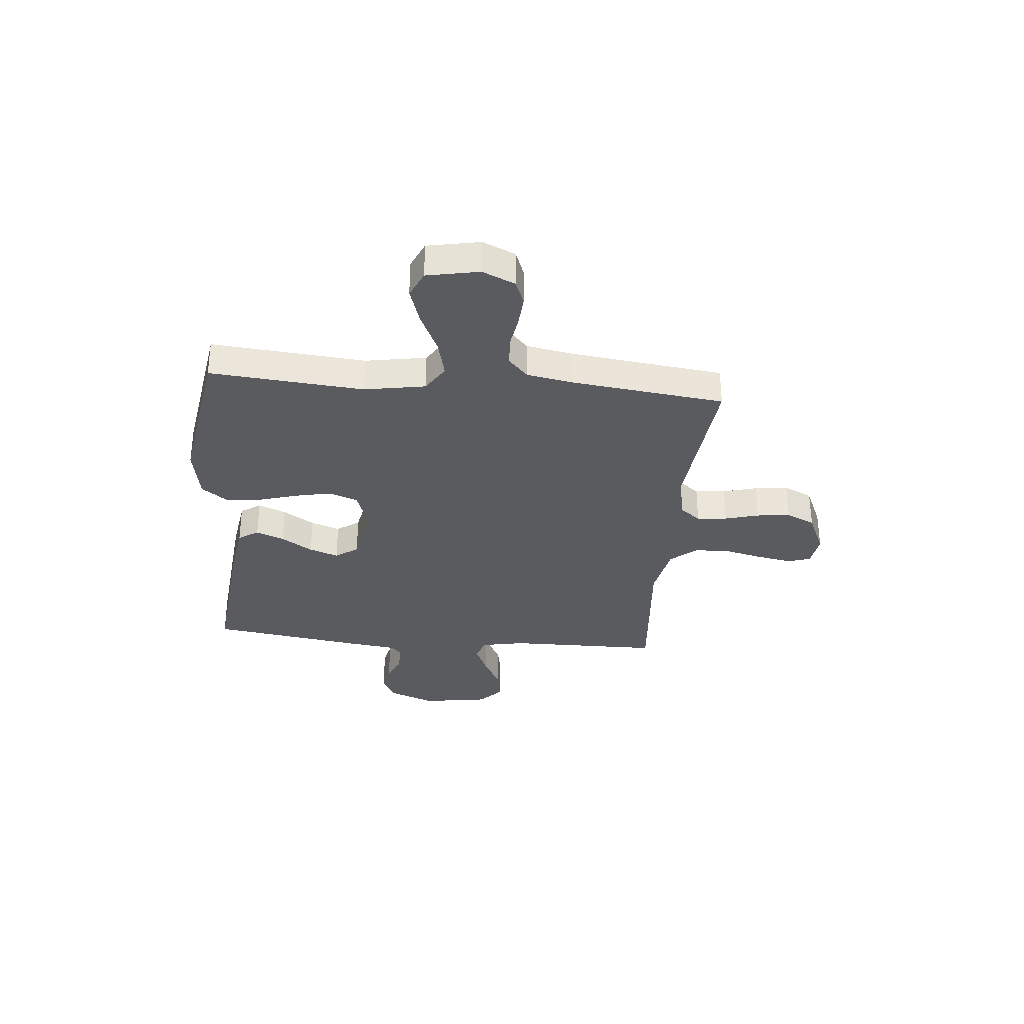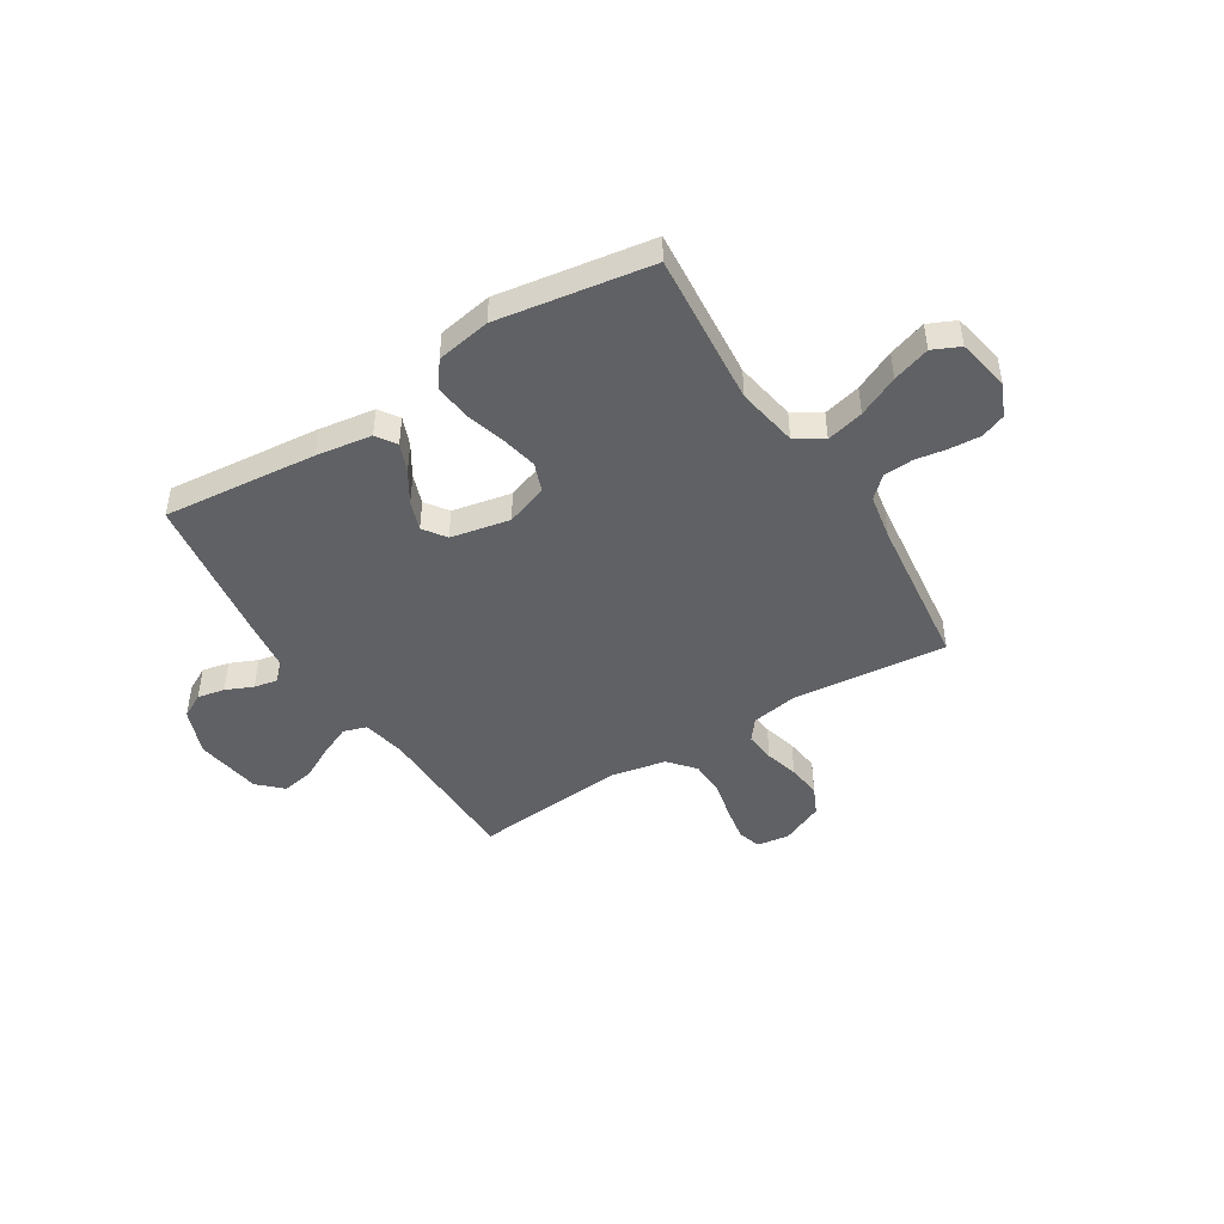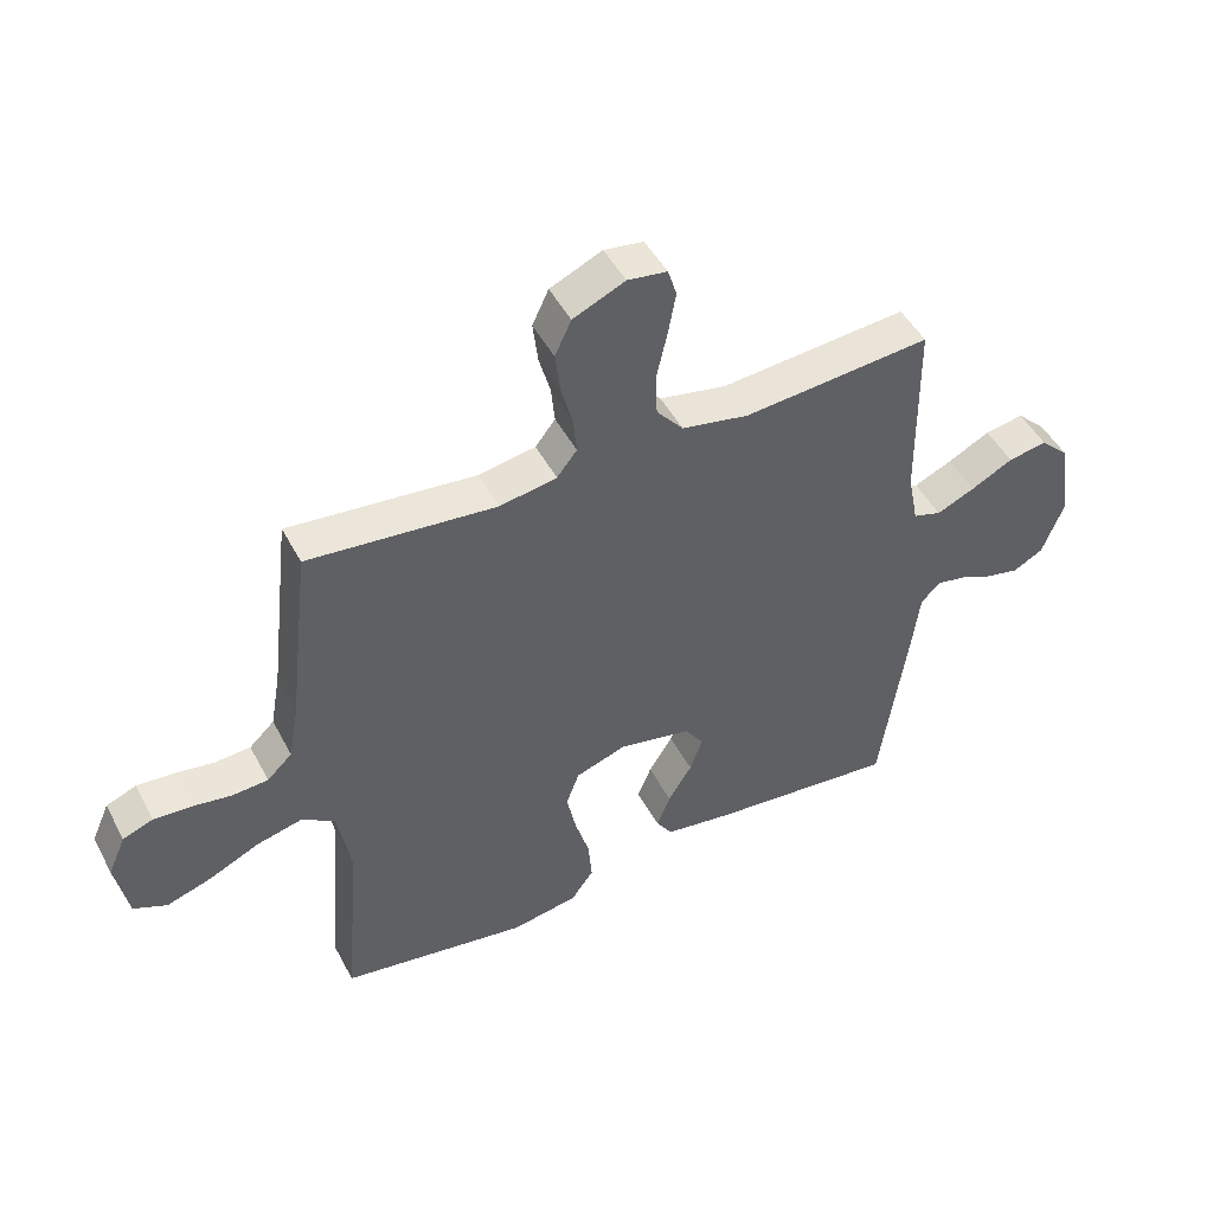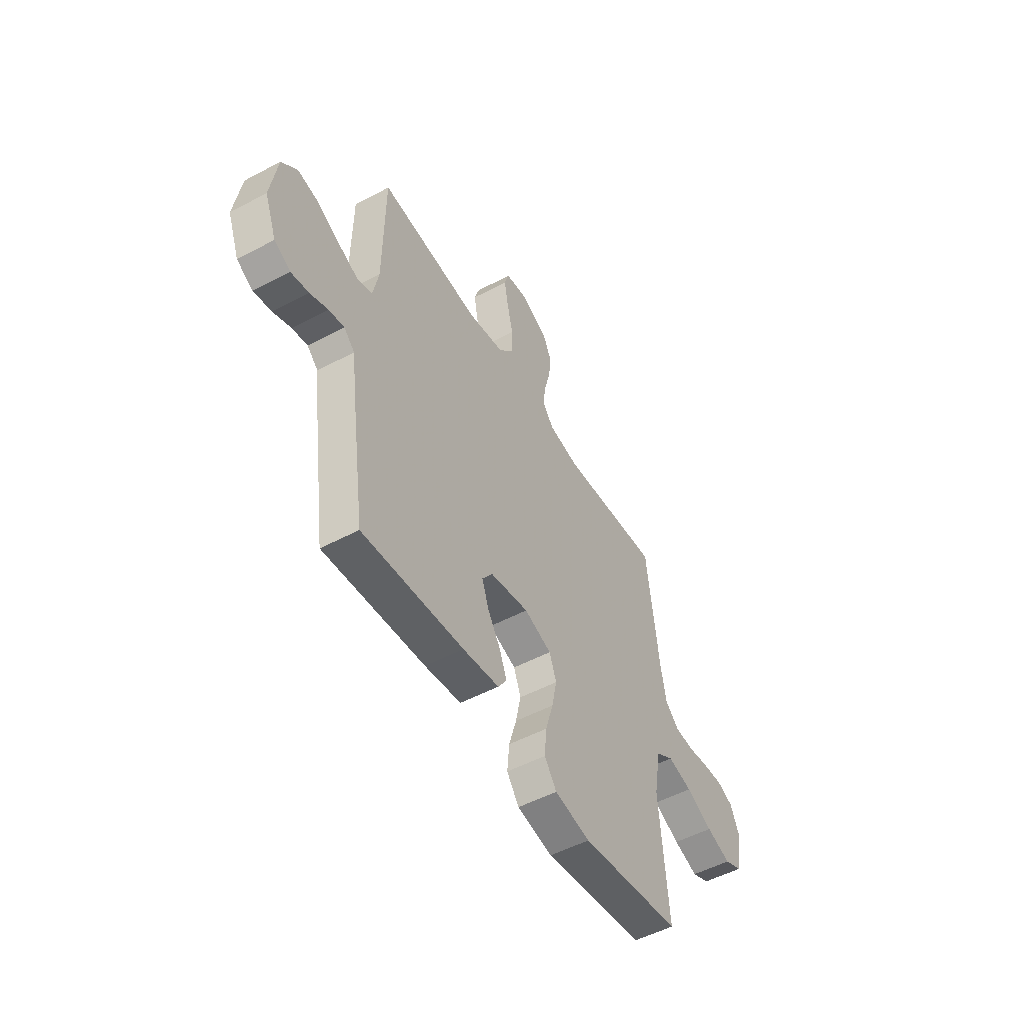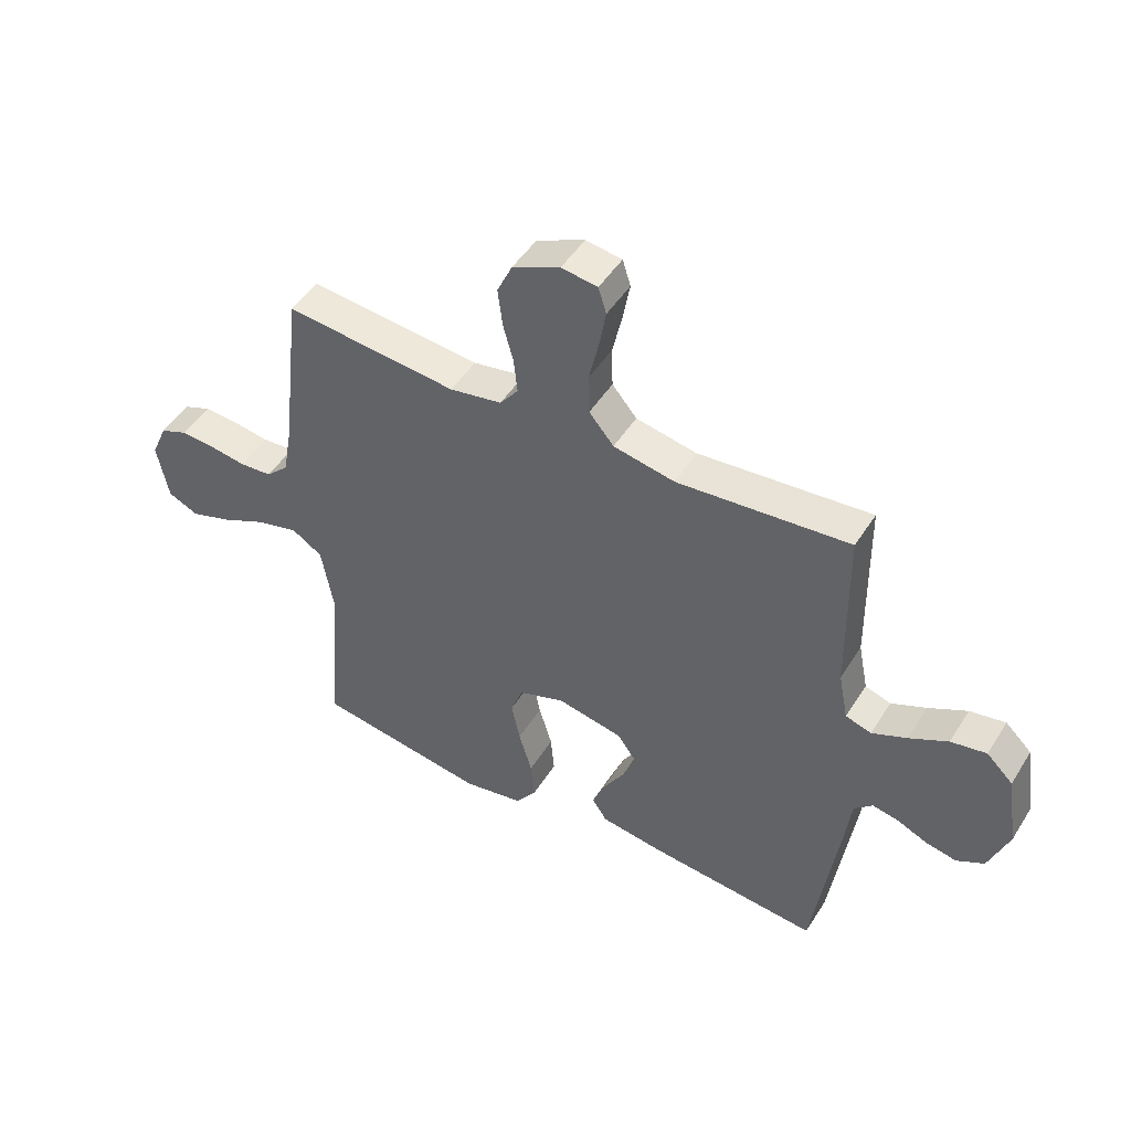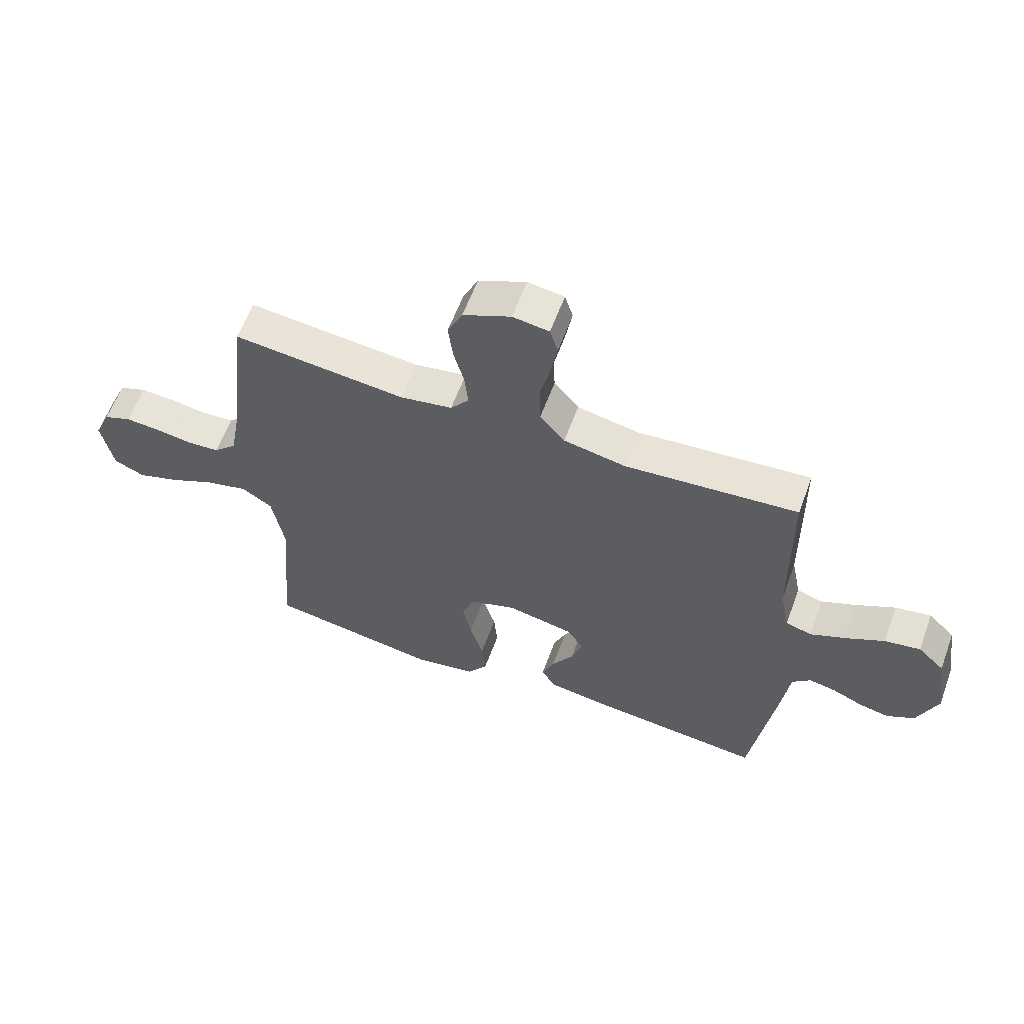
<metadata>
{"format":"obj","ext":"obj","renderer":"f3d","projection":"perspective","resolution":1024,"background":"white","views":[{"elev":-33.0,"azim":-95.3,"up":"+Y"},{"elev":-46.0,"azim":-148.1,"up":"+Y"},{"elev":47.7,"azim":-26.9,"up":"+Z"},{"elev":-51.9,"azim":119.9,"up":"+Z"},{"elev":47.9,"azim":30.8,"up":"+Z"},{"elev":60.4,"azim":20.2,"up":"+Z"}]}
</metadata>
<code>
v -0.5 0.07 -0.5
v -0.475 0.07 -0.2
v -0.496 0.07 -0.081
v -0.549 0.07 -0.047
v -0.622 0.07 -0.065
v -0.701 0.07 -0.102
v -0.774 0.07 -0.126
v -0.827 0.07 -0.102
v -0.847 0.07 0
v -0.819 0.07 0.064
v -0.771 0.07 0.083
v -0.711 0.07 0.079
v -0.648 0.07 0.069
v -0.591 0.07 0.073
v -0.551 0.07 0.111
v -0.535 0.07 0.2
v -0.5 0.07 0.5
v -0.2 0.07 0.47
v -0.109 0.07 0.486
v -0.077 0.07 0.527
v -0.083 0.07 0.586
v -0.101 0.07 0.652
v -0.109 0.07 0.718
v -0.083 0.07 0.774
v 0 0.07 0.811
v 0.063 0.07 0.802
v 0.077 0.07 0.757
v 0.065 0.07 0.69
v 0.048 0.07 0.616
v 0.05 0.07 0.546
v 0.093 0.07 0.495
v 0.2 0.07 0.474
v 0.5 0.07 0.5
v 0.504 0.07 0.2
v 0.521 0.07 0.115
v 0.566 0.07 0.101
v 0.627 0.07 0.128
v 0.694 0.07 0.163
v 0.756 0.07 0.174
v 0.802 0.07 0.13
v 0.822 0.07 0
v 0.787 0.07 -0.091
v 0.739 0.07 -0.117
v 0.686 0.07 -0.106
v 0.633 0.07 -0.083
v 0.587 0.07 -0.074
v 0.555 0.07 -0.104
v 0.543 0.07 -0.2
v 0.5 0.07 -0.5
v 0.2 0.07 -0.471
v 0.092 0.07 -0.455
v 0.066 0.07 -0.416
v 0.088 0.07 -0.361
v 0.126 0.07 -0.3
v 0.146 0.07 -0.243
v 0.115 0.07 -0.199
v 0 0.07 -0.176
v -0.081 0.07 -0.204
v -0.102 0.07 -0.26
v -0.087 0.07 -0.332
v -0.064 0.07 -0.409
v -0.058 0.07 -0.478
v -0.094 0.07 -0.528
v -0.2 0.07 -0.547
v -0.5 0 -0.5
v -0.475 0 -0.2
v -0.496 0 -0.081
v -0.549 0 -0.047
v -0.622 0 -0.065
v -0.701 0 -0.102
v -0.774 0 -0.126
v -0.827 0 -0.102
v -0.847 0 0
v -0.819 0 0.064
v -0.771 0 0.083
v -0.711 0 0.079
v -0.648 0 0.069
v -0.591 0 0.073
v -0.551 0 0.111
v -0.535 0 0.2
v -0.5 0 0.5
v -0.2 0 0.47
v -0.109 0 0.486
v -0.077 0 0.527
v -0.083 0 0.586
v -0.101 0 0.652
v -0.109 0 0.718
v -0.083 0 0.774
v 0 0 0.811
v 0.063 0 0.802
v 0.077 0 0.757
v 0.065 0 0.69
v 0.048 0 0.616
v 0.05 0 0.546
v 0.093 0 0.495
v 0.2 0 0.474
v 0.5 0 0.5
v 0.504 0 0.2
v 0.521 0 0.115
v 0.566 0 0.101
v 0.627 0 0.128
v 0.694 0 0.163
v 0.756 0 0.174
v 0.802 0 0.13
v 0.822 0 0
v 0.787 0 -0.091
v 0.739 0 -0.117
v 0.686 0 -0.106
v 0.633 0 -0.083
v 0.587 0 -0.074
v 0.555 0 -0.104
v 0.543 0 -0.2
v 0.5 0 -0.5
v 0.2 0 -0.471
v 0.092 0 -0.455
v 0.066 0 -0.416
v 0.088 0 -0.361
v 0.126 0 -0.3
v 0.146 0 -0.243
v 0.115 0 -0.199
v 0 0 -0.176
v -0.081 0 -0.204
v -0.102 0 -0.26
v -0.087 0 -0.332
v -0.064 0 -0.409
v -0.058 0 -0.478
v -0.094 0 -0.528
v -0.2 0 -0.547
f 63 64 1 2
f 60 61 62 63
f 59 60 63 2
f 58 59 2 3
f 57 58 3 4
f 56 57 4
f 51 52 53 54
f 51 54 55
f 50 51 55
f 47 48 49 50
f 47 50 55
f 46 47 55 56
f 42 43 44 45
f 42 45 46
f 41 42 46
f 37 38 39 40
f 36 37 40 41
f 35 36 41 46
f 32 33 34
f 31 32 34 35
f 26 27 28 29
f 24 25 26 29
f 24 29 30
f 21 22 23 24
f 20 21 24 30
f 19 20 30 31
f 16 17 18
f 15 16 18 19
f 14 15 19 31
f 10 11 12 13
f 8 9 10 13
f 8 13 14
f 5 6 7 8
f 4 5 8 14
f 31 35 46 56
f 4 14 31 56
f 66 65 128 127
f 127 126 125 124
f 66 127 124 123
f 67 66 123 122
f 68 67 122 121
f 68 121 120
f 118 117 116 115
f 119 118 115
f 119 115 114
f 114 113 112 111
f 119 114 111
f 120 119 111 110
f 109 108 107 106
f 110 109 106
f 110 106 105
f 104 103 102 101
f 105 104 101 100
f 110 105 100 99
f 98 97 96
f 99 98 96 95
f 93 92 91 90
f 93 90 89 88
f 94 93 88
f 88 87 86 85
f 94 88 85 84
f 95 94 84 83
f 82 81 80
f 83 82 80 79
f 95 83 79 78
f 77 76 75 74
f 77 74 73 72
f 78 77 72
f 72 71 70 69
f 78 72 69 68
f 120 110 99 95
f 120 95 78 68
f 1 65 66 2
f 2 66 67 3
f 3 67 68 4
f 4 68 69 5
f 5 69 70 6
f 6 70 71 7
f 7 71 72 8
f 8 72 73 9
f 9 73 74 10
f 10 74 75 11
f 11 75 76 12
f 12 76 77 13
f 13 77 78 14
f 14 78 79 15
f 15 79 80 16
f 16 80 81 17
f 17 81 82 18
f 18 82 83 19
f 19 83 84 20
f 20 84 85 21
f 21 85 86 22
f 22 86 87 23
f 23 87 88 24
f 24 88 89 25
f 25 89 90 26
f 26 90 91 27
f 27 91 92 28
f 28 92 93 29
f 29 93 94 30
f 30 94 95 31
f 31 95 96 32
f 32 96 97 33
f 33 97 98 34
f 34 98 99 35
f 35 99 100 36
f 36 100 101 37
f 37 101 102 38
f 38 102 103 39
f 39 103 104 40
f 40 104 105 41
f 41 105 106 42
f 42 106 107 43
f 43 107 108 44
f 44 108 109 45
f 45 109 110 46
f 46 110 111 47
f 47 111 112 48
f 48 112 113 49
f 49 113 114 50
f 50 114 115 51
f 51 115 116 52
f 52 116 117 53
f 53 117 118 54
f 54 118 119 55
f 55 119 120 56
f 56 120 121 57
f 57 121 122 58
f 58 122 123 59
f 59 123 124 60
f 60 124 125 61
f 61 125 126 62
f 62 126 127 63
f 63 127 128 64
f 64 128 65 1

</code>
